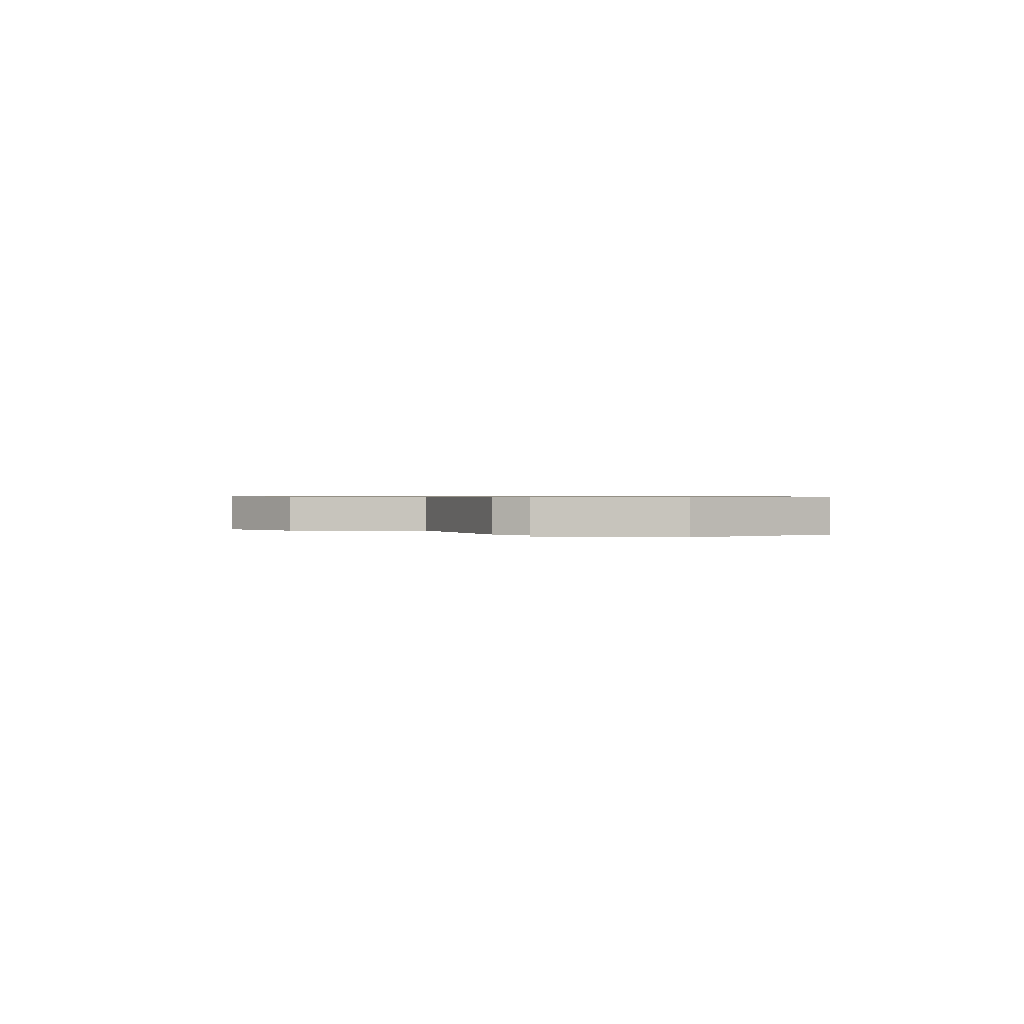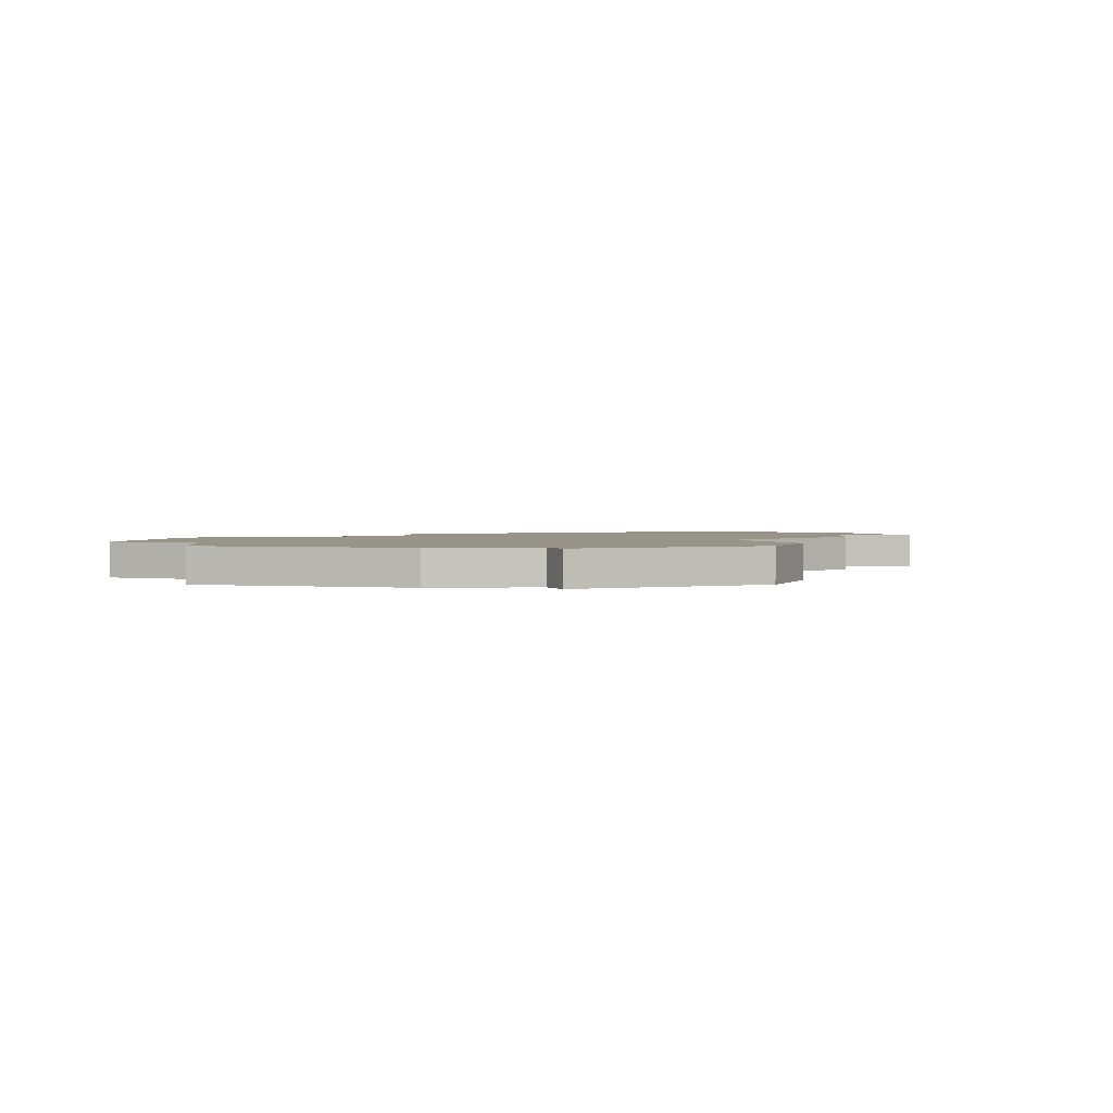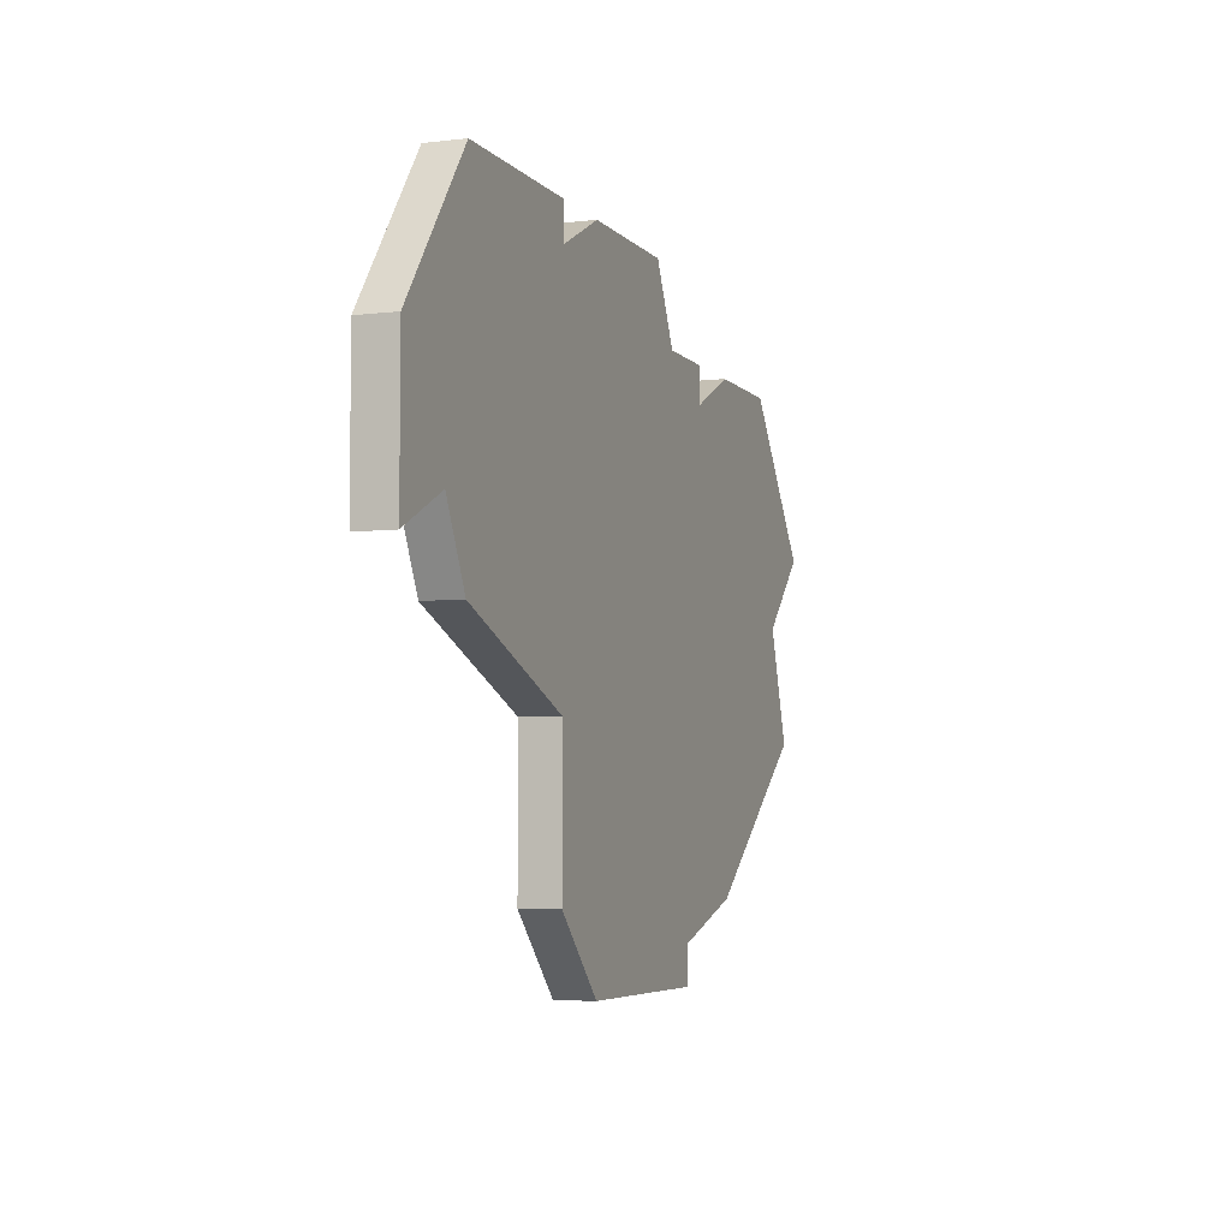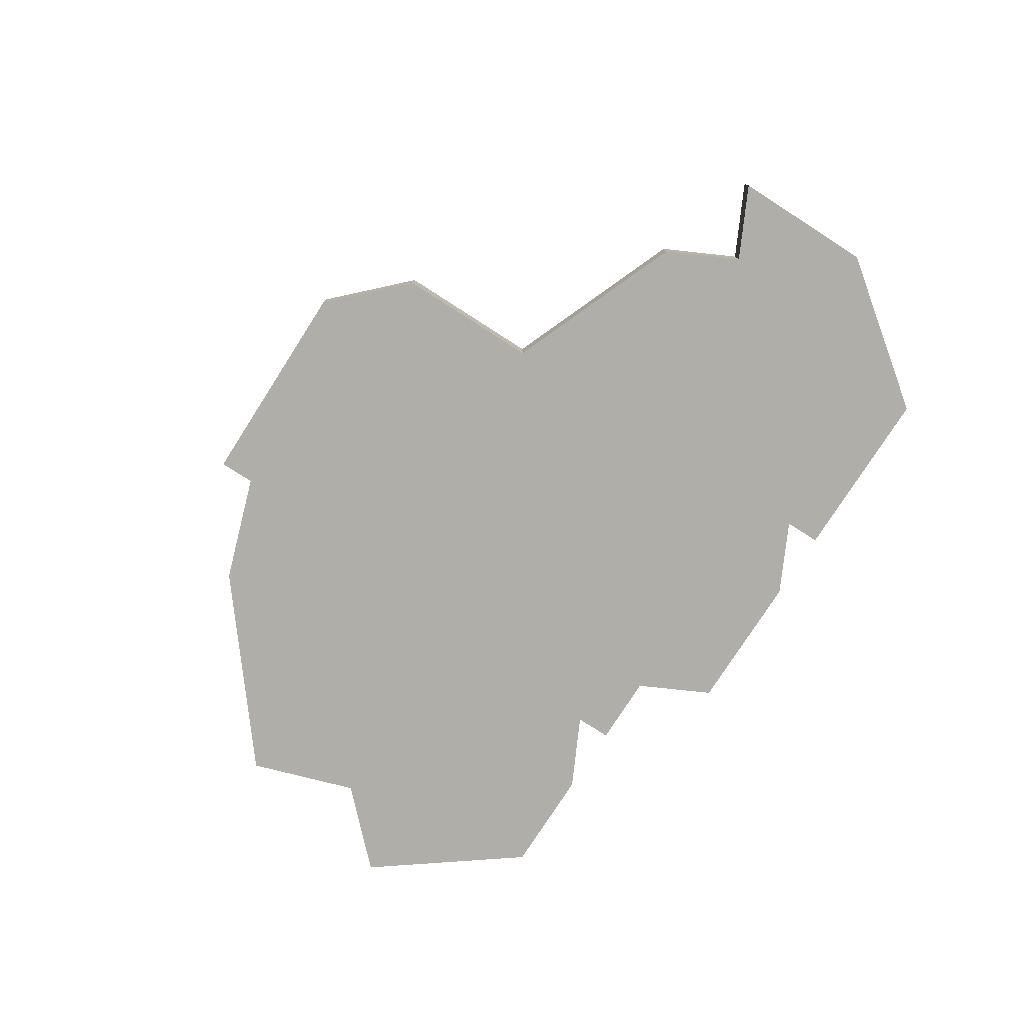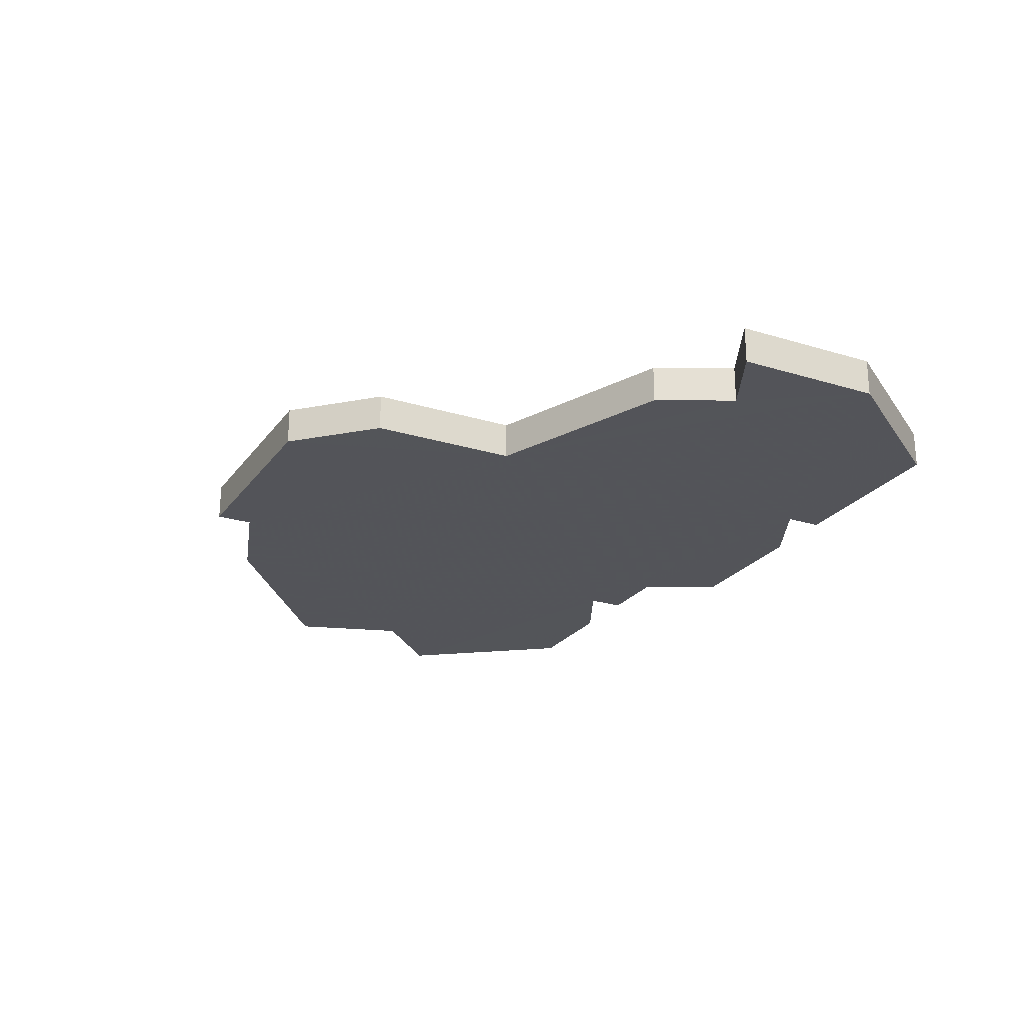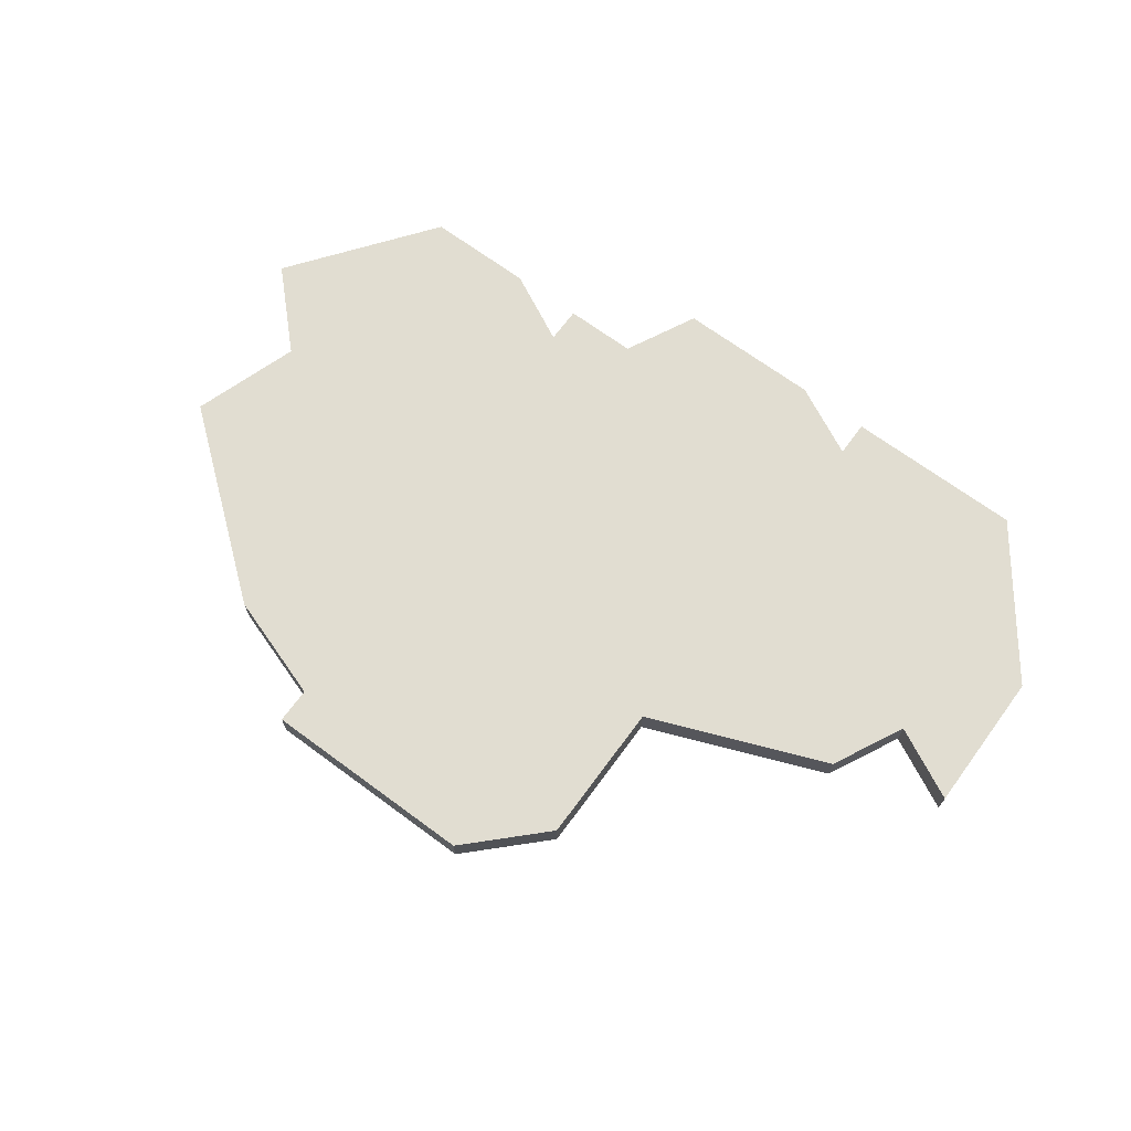
<metadata>
{"format":"obj","ext":"obj","renderer":"f3d","projection":"perspective","resolution":1024,"background":"white","views":[{"elev":0.6,"azim":90.2,"up":"+Z"},{"elev":1.9,"azim":-23.3,"up":"+Z"},{"elev":-5.1,"azim":110.5,"up":"+Y"},{"elev":-77.5,"azim":57.3,"up":"+Z"},{"elev":-23.9,"azim":62.8,"up":"+Z"},{"elev":68.9,"azim":36.4,"up":"+Z"}]}
</metadata>
<code>
v 2824 -620 0
v 2821 -624 0
v 2823 -626 0
v 2822 -629 0
v 2827 -633 0
v 2830 -634 0
v 2830 -635 0
v 2836 -635 0
v 2838 -633 0
v 2838 -629 0
v 2843 -627 0
v 2844 -625 0
v 2846 -626 0
v 2846 -622 0
v 2843 -618 0
v 2838 -618 0
v 2838 -619 0
v 2836 -618 0
v 2832 -618 0
v 2831 -620 0
v 2829 -620 0
v 2829 -621 0
v 2827 -620 0
v 2824 -620 1
v 2821 -624 1
v 2823 -626 1
v 2822 -629 1
v 2827 -633 1
v 2830 -634 1
v 2830 -635 1
v 2836 -635 1
v 2838 -633 1
v 2838 -629 1
v 2843 -627 1
v 2844 -625 1
v 2846 -626 1
v 2846 -622 1
v 2843 -618 1
v 2838 -618 1
v 2838 -619 1
v 2836 -618 1
v 2832 -618 1
v 2831 -620 1
v 2829 -620 1
v 2829 -621 1
v 2827 -620 1
f 2 1 23
f 5 4 3
f 8 7 6
f 10 9 8
f 12 11 10
f 14 13 12
f 16 15 14
f 19 18 17
f 22 21 20
f 2 23 22
f 6 5 3
f 10 8 6
f 14 12 10
f 17 16 14
f 20 19 17
f 3 2 22
f 10 6 3
f 17 14 10
f 22 20 17
f 10 3 22
f 22 17 10
f 46 24 25
f 26 27 28
f 29 30 31
f 31 32 33
f 33 34 35
f 35 36 37
f 37 38 39
f 40 41 42
f 43 44 45
f 45 46 25
f 26 28 29
f 29 31 33
f 33 35 37
f 37 39 40
f 40 42 43
f 45 25 26
f 26 29 33
f 33 37 40
f 40 43 45
f 45 26 33
f 33 40 45
f 25 24 2
f 2 24 1
f 26 25 3
f 3 25 2
f 27 26 4
f 4 26 3
f 28 27 5
f 5 27 4
f 29 28 6
f 6 28 5
f 30 29 7
f 7 29 6
f 31 30 8
f 8 30 7
f 32 31 9
f 9 31 8
f 33 32 10
f 10 32 9
f 34 33 11
f 11 33 10
f 35 34 12
f 12 34 11
f 36 35 13
f 13 35 12
f 37 36 14
f 14 36 13
f 38 37 15
f 15 37 14
f 39 38 16
f 16 38 15
f 40 39 17
f 17 39 16
f 41 40 18
f 18 40 17
f 42 41 19
f 19 41 18
f 43 42 20
f 20 42 19
f 44 43 21
f 21 43 20
f 45 44 22
f 22 44 21
f 24 46 1
f 1 46 23
f 46 45 23
f 23 45 22

</code>
